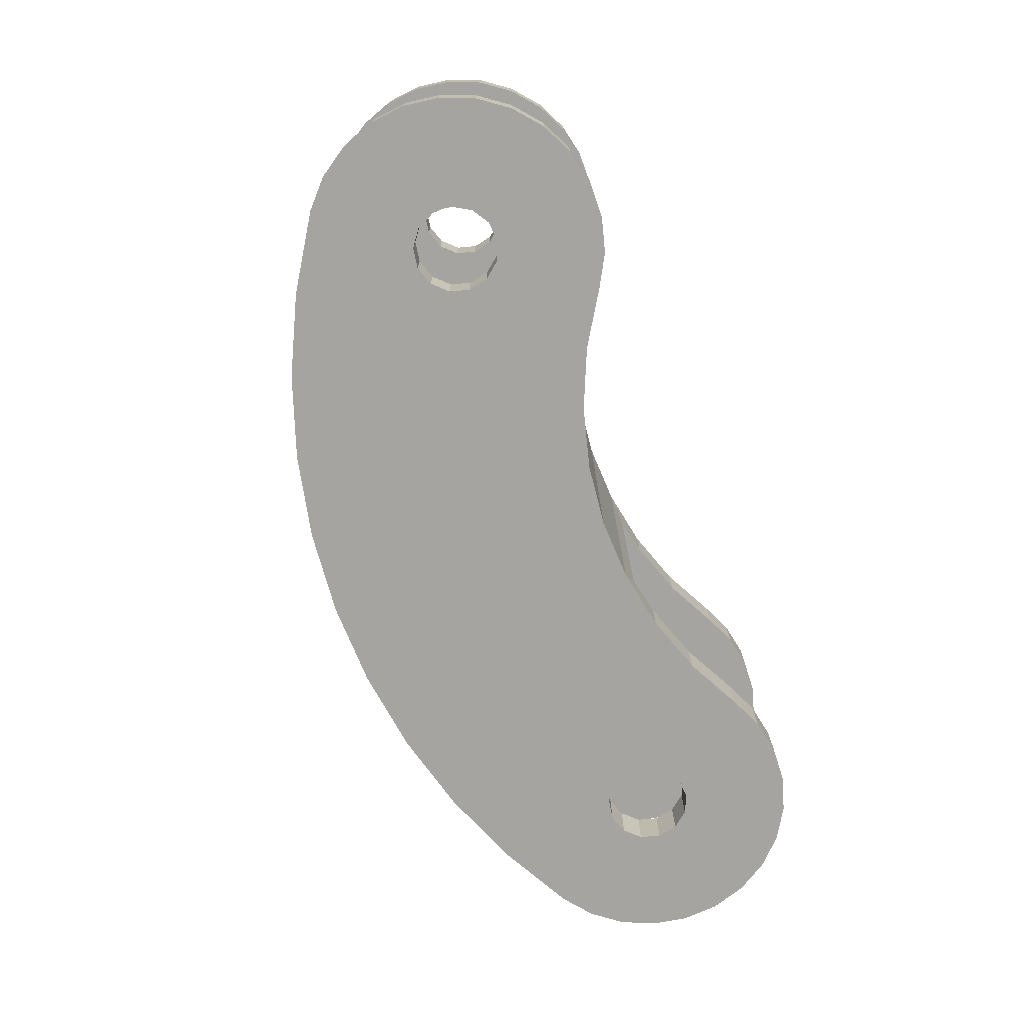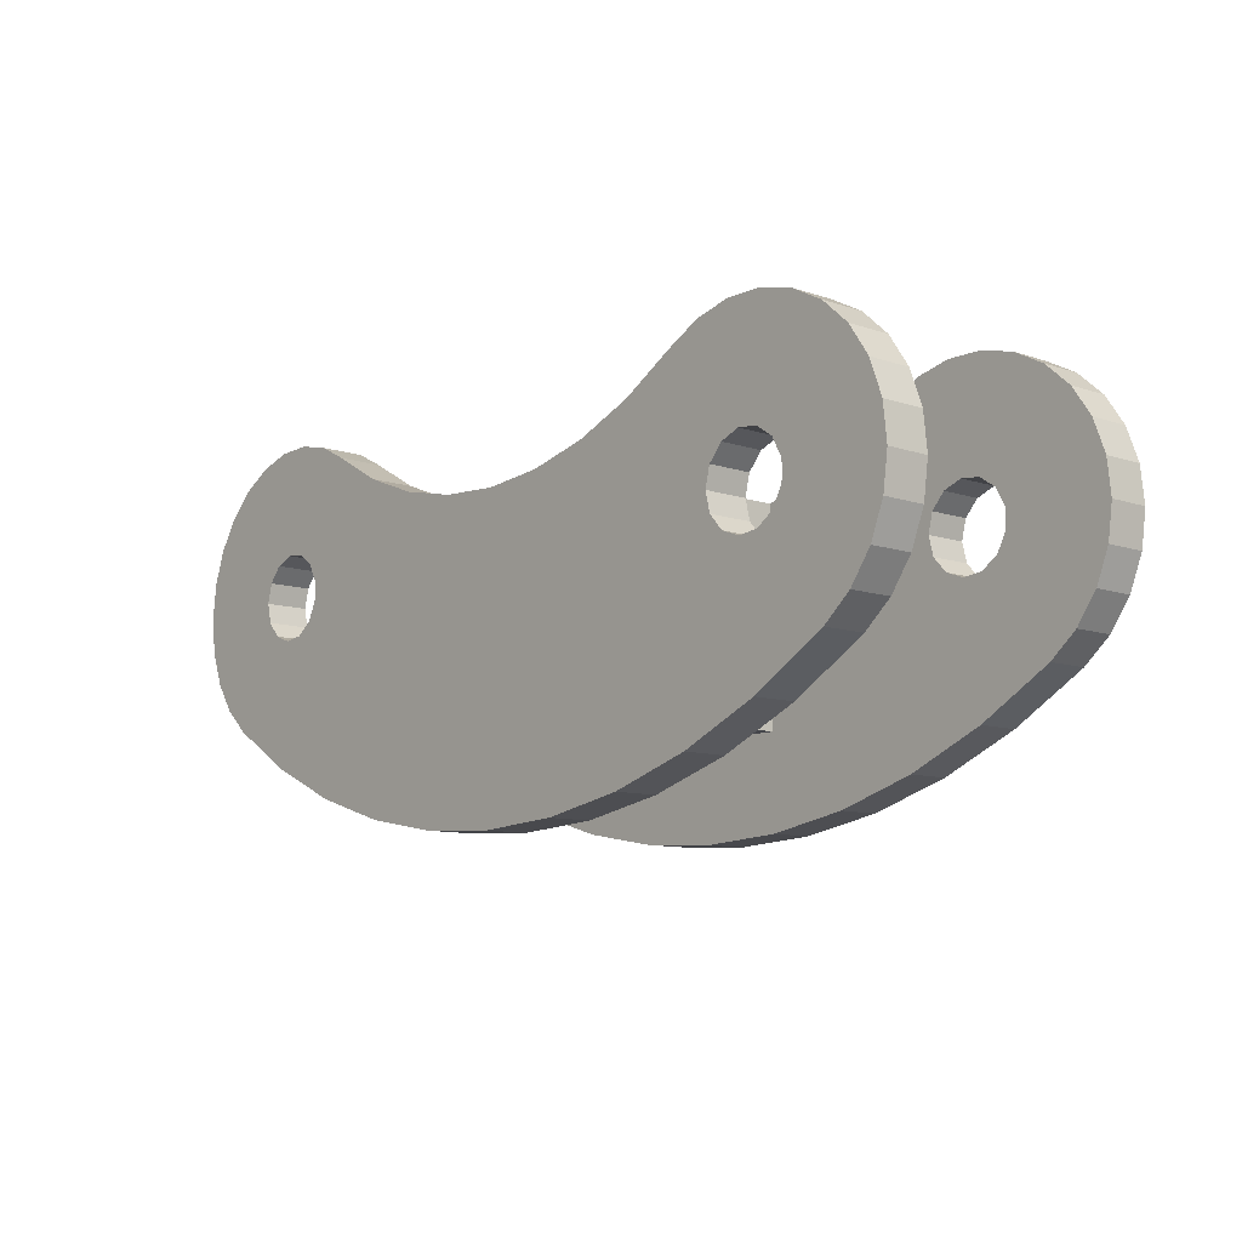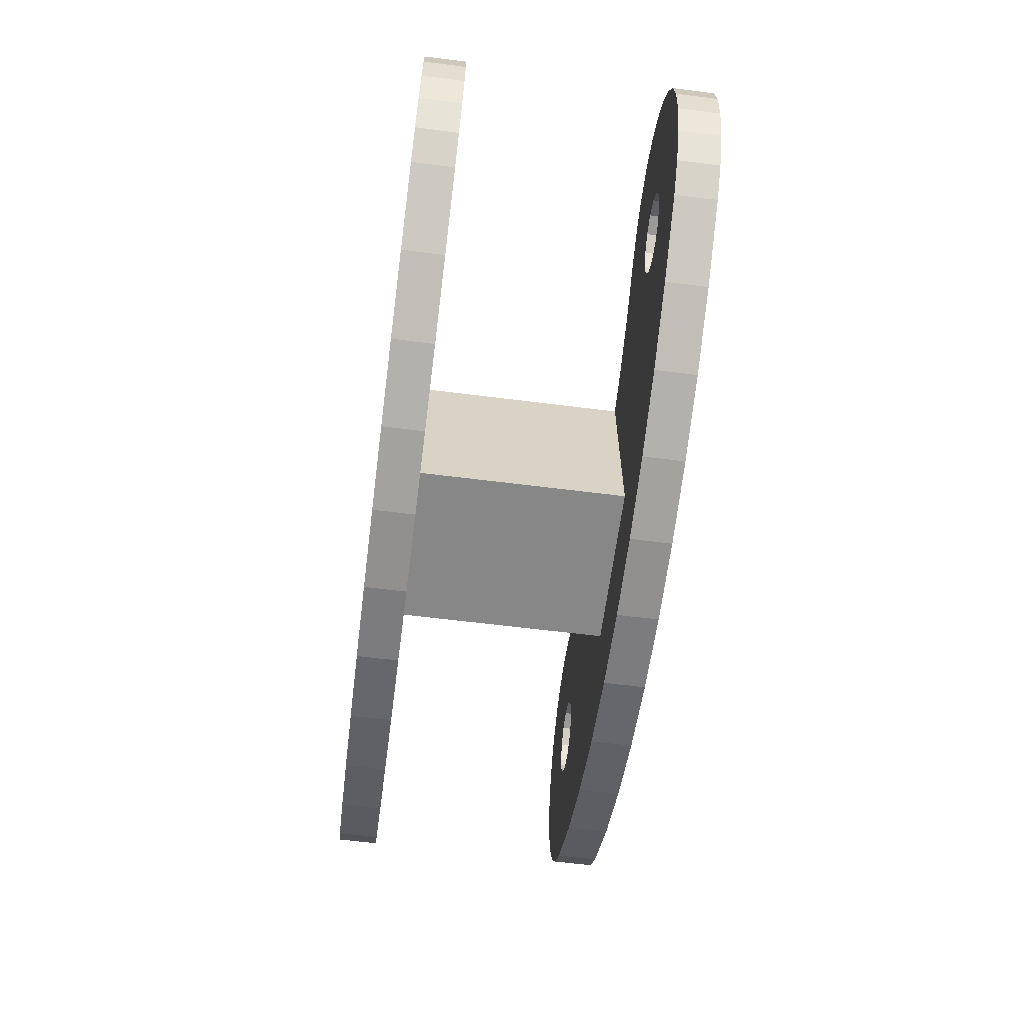
<metadata>
{"format":"obj","ext":"obj","renderer":"f3d","projection":"perspective","resolution":1024,"background":"white","views":[{"elev":-73.3,"azim":108.7,"up":"+Z"},{"elev":-10.0,"azim":49.7,"up":"+Y"},{"elev":-62.3,"azim":-97.3,"up":"+Y"}]}
</metadata>
<code>
o obj1
v 0.1318 0.02333 0.06035
v 0.09185 0.02333 0.06035
v 0.1318 0.02333 0.01035
v 0.09185 0.02333 0.01035
v 0.05629 0.08743 0.01035
v 0.05629 0.08743 0.00035
v 0.04876 0.09124 0.00035
v 0.04876 0.09124 0.01035
v 0.04054 0.09313 0.00035
v 0.04054 0.09313 0.01035
v 0.03211 0.093 0.00035
v 0.03211 0.093 0.01035
v 0.02395 0.09086 0.00035
v 0.02395 0.09086 0.01035
v 0.01653 0.08683 0.00035
v 0.01653 0.08683 0.01035
v 0.0103 0.08114 0.00035
v 0.0103 0.08114 0.01035
v 0.005617 0.07412 0.00035
v 0.005617 0.07412 0.01035
v 0.002744 0.06619 0.00035
v 0.002744 0.06619 0.01035
v 0.001854 0.0578 0.00035
v 0.001854 0.0578 0.01035
v 0.002998 0.04944 0.00035
v 0.002998 0.04944 0.01035
v 0.006109 0.0416 0.00035
v 0.006109 0.0416 0.01035
v 0.01101 0.03472 0.00035
v 0.01101 0.03472 0.01035
v 0.01741 0.02923 0.00035
v 0.01741 0.02923 0.01035
v 0.2063 0.02923 0.07035
v 0.2063 0.02923 0.06035
v 0.2127 0.03472 0.06035
v 0.2127 0.03472 0.07035
v 0.2176 0.0416 0.06035
v 0.2176 0.0416 0.07035
v 0.2207 0.04944 0.06035
v 0.2207 0.04944 0.07035
v 0.2218 0.0578 0.06035
v 0.2218 0.0578 0.07035
v 0.221 0.06619 0.06035
v 0.221 0.06619 0.07035
v 0.2181 0.07412 0.06035
v 0.2181 0.07412 0.07035
v 0.2134 0.08114 0.06035
v 0.2134 0.08114 0.07035
v 0.2072 0.08683 0.06035
v 0.2072 0.08683 0.07035
v 0.1998 0.09086 0.06035
v 0.1998 0.09086 0.07035
v 0.1916 0.093 0.06035
v 0.1916 0.093 0.07035
v 0.1832 0.09313 0.06035
v 0.1832 0.09313 0.07035
v 0.1749 0.09124 0.06035
v 0.1749 0.09124 0.07035
v 0.1674 0.08743 0.06035
v 0.1674 0.08743 0.07035
v 0.1966 0.06072 0.07035
v 0.1968 0.05833 0.07035
v 0.0404 0.06768 0.07035
v 0.04434 0.06496 0.07035
v 0.1856 0.0484 0.07035
v 0.04656 0.06072 0.07035
v 0.04685 0.05833 0.07035
v 0.1966 0.05593 0.07035
v 0.1943 0.0517 0.07035
v 0.1515 0.005274 0.07035
v 0.1707 0.01108 0.07035
v 0.04656 0.05593 0.07035
v 0.1943 0.06496 0.07035
v 0.001854 0.0578 0.07035
v 0.002998 0.04944 0.07035
v 0.02685 0.05833 0.07035
v 0.028 0.05368 0.07035
v 0.002744 0.06619 0.07035
v 0.028 0.06298 0.07035
v 0.005617 0.07412 0.07035
v 0.0103 0.08114 0.07035
v 0.03117 0.06656 0.07035
v 0.01653 0.08683 0.07035
v 0.1856 0.06825 0.07035
v 0.1904 0.06768 0.07035
v 0.006109 0.0416 0.07035
v 0.01101 0.03472 0.07035
v 0.03117 0.0501 0.07035
v 0.01741 0.02923 0.07035
v 0.03564 0.0484 0.07035
v 0.03467 0.01911 0.07035
v 0.0404 0.04898 0.07035
v 0.05301 0.01108 0.07035
v 0.04434 0.0517 0.07035
v 0.07217 0.005274 0.07035
v 0.02395 0.09086 0.07035
v 0.03564 0.06825 0.07035
v 0.03211 0.093 0.07035
v 0.1904 0.04898 0.07035
v 0.189 0.01911 0.07035
v 0.1118 0.07058 0.07035
v 0.09718 0.07166 0.07035
v 0.09187 0.001756 0.07035
v 0.1118 0.0005775 0.07035
v 0.1318 0.001756 0.07035
v 0.1812 0.06656 0.07035
v 0.178 0.06298 0.07035
v 0.1546 0.08018 0.07035
v 0.1768 0.05833 0.07035
v 0.1409 0.07488 0.07035
v 0.1265 0.07166 0.07035
v 0.178 0.05368 0.07035
v 0.1812 0.0501 0.07035
v 0.08282 0.07488 0.07035
v 0.0691 0.08018 0.07035
v 0.05629 0.08743 0.07035
v 0.04876 0.09124 0.07035
v 0.04054 0.09313 0.07035
v 0.02685 0.05833 0.00035
v 0.028 0.05368 0.00035
v 0.03117 0.0501 0.00035
v 0.07217 0.005274 0.00035
v 0.05301 0.01108 0.00035
v 0.03564 0.0484 0.00035
v 0.03467 0.01911 0.00035
v 0.2072 0.08683 0.00035
v 0.1943 0.06496 0.00035
v 0.1904 0.06768 0.00035
v 0.1856 0.06825 0.00035
v 0.1916 0.093 0.00035
v 0.1998 0.09086 0.00035
v 0.1812 0.06656 0.00035
v 0.1749 0.09124 0.00035
v 0.1832 0.09313 0.00035
v 0.028 0.06298 0.00035
v 0.1966 0.05593 0.00035
v 0.2176 0.0416 0.00035
v 0.1943 0.0517 0.00035
v 0.2127 0.03472 0.00035
v 0.1904 0.04898 0.00035
v 0.2063 0.02923 0.00035
v 0.1856 0.0484 0.00035
v 0.03117 0.06656 0.00035
v 0.1768 0.05833 0.00035
v 0.178 0.05368 0.00035
v 0.09187 0.001756 0.00035
v 0.1118 0.0005775 0.00035
v 0.2134 0.08114 0.00035
v 0.2181 0.07412 0.00035
v 0.1966 0.06072 0.00035
v 0.221 0.06619 0.00035
v 0.1968 0.05833 0.00035
v 0.2218 0.0578 0.00035
v 0.2207 0.04944 0.00035
v 0.09718 0.07166 0.00035
v 0.1118 0.07058 0.00035
v 0.0404 0.04898 0.00035
v 0.1265 0.07166 0.00035
v 0.1409 0.07488 0.00035
v 0.189 0.01911 0.00035
v 0.1707 0.01108 0.00035
v 0.1812 0.0501 0.00035
v 0.1515 0.005274 0.00035
v 0.1318 0.001756 0.00035
v 0.178 0.06298 0.00035
v 0.1546 0.08018 0.00035
v 0.1674 0.08743 0.00035
v 0.08282 0.07488 0.00035
v 0.04434 0.0517 0.00035
v 0.04656 0.05593 0.00035
v 0.0404 0.06768 0.00035
v 0.04434 0.06496 0.00035
v 0.0691 0.08018 0.00035
v 0.04656 0.06072 0.00035
v 0.04685 0.05833 0.00035
v 0.03564 0.06825 0.00035
v 0.02685 0.05833 0.06035
v 0.028 0.05368 0.06035
v 0.002998 0.04944 0.06035
v 0.03117 0.0501 0.06035
v 0.03564 0.0484 0.06035
v 0.03467 0.01911 0.06035
v 0.1318 0.0726 0.06035
v 0.1409 0.07488 0.06035
v 0.05301 0.01108 0.06035
v 0.03117 0.06656 0.06035
v 0.028 0.06298 0.06035
v 0.0103 0.08114 0.06035
v 0.001854 0.0578 0.06035
v 0.002744 0.06619 0.06035
v 0.005617 0.07412 0.06035
v 0.1118 0.0005775 0.06035
v 0.1318 0.001756 0.06035
v 0.1515 0.005274 0.06035
v 0.09187 0.001756 0.06035
v 0.07217 0.005274 0.06035
v 0.01741 0.02923 0.06035
v 0.01101 0.03472 0.06035
v 0.006109 0.0416 0.06035
v 0.1943 0.06496 0.06035
v 0.1904 0.06768 0.06035
v 0.1856 0.06825 0.06035
v 0.0404 0.06768 0.06035
v 0.03564 0.06825 0.06035
v 0.04054 0.09313 0.06035
v 0.01653 0.08683 0.06035
v 0.02395 0.09086 0.06035
v 0.03211 0.093 0.06035
v 0.1812 0.06656 0.06035
v 0.1856 0.0484 0.06035
v 0.1707 0.01108 0.06035
v 0.1812 0.0501 0.06035
v 0.178 0.05368 0.06035
v 0.1768 0.05833 0.06035
v 0.178 0.06298 0.06035
v 0.1546 0.08018 0.06035
v 0.0404 0.04898 0.06035
v 0.04434 0.0517 0.06035
v 0.04656 0.05593 0.06035
v 0.09185 0.0726 0.06035
v 0.04685 0.05833 0.06035
v 0.04656 0.06072 0.06035
v 0.04876 0.09124 0.06035
v 0.05629 0.08743 0.06035
v 0.04434 0.06496 0.06035
v 0.0691 0.08018 0.06035
v 0.08282 0.07488 0.06035
v 0.1966 0.05593 0.06035
v 0.1943 0.0517 0.06035
v 0.1904 0.04898 0.06035
v 0.189 0.01911 0.06035
v 0.1966 0.06072 0.06035
v 0.1968 0.05833 0.06035
v 0.1966 0.06072 0.01035
v 0.1966 0.05593 0.01035
v 0.2218 0.0578 0.01035
v 0.09187 0.001756 0.01035
v 0.1118 0.0005775 0.01035
v 0.1768 0.05833 0.01035
v 0.1318 0.0726 0.01035
v 0.178 0.05368 0.01035
v 0.1812 0.0501 0.01035
v 0.03117 0.06656 0.01035
v 0.028 0.06298 0.01035
v 0.1943 0.0517 0.01035
v 0.2176 0.0416 0.01035
v 0.2207 0.04944 0.01035
v 0.04434 0.0517 0.01035
v 0.04656 0.05593 0.01035
v 0.04656 0.06072 0.01035
v 0.028 0.05368 0.01035
v 0.02685 0.05833 0.01035
v 0.03564 0.06825 0.01035
v 0.1318 0.001756 0.01035
v 0.1515 0.005274 0.01035
v 0.1707 0.01108 0.01035
v 0.1856 0.0484 0.01035
v 0.189 0.01911 0.01035
v 0.1904 0.04898 0.01035
v 0.2063 0.02923 0.01035
v 0.2127 0.03472 0.01035
v 0.1856 0.06825 0.01035
v 0.1749 0.09124 0.01035
v 0.1812 0.06656 0.01035
v 0.1674 0.08743 0.01035
v 0.178 0.06298 0.01035
v 0.1546 0.08018 0.01035
v 0.1409 0.07488 0.01035
v 0.03117 0.0501 0.01035
v 0.03564 0.0484 0.01035
v 0.03467 0.01911 0.01035
v 0.0404 0.04898 0.01035
v 0.05301 0.01108 0.01035
v 0.07217 0.005274 0.01035
v 0.0404 0.06768 0.01035
v 0.1904 0.06768 0.01035
v 0.1916 0.093 0.01035
v 0.1832 0.09313 0.01035
v 0.04434 0.06496 0.01035
v 0.0691 0.08018 0.01035
v 0.08282 0.07488 0.01035
v 0.09185 0.0726 0.01035
v 0.1943 0.06496 0.01035
v 0.2072 0.08683 0.01035
v 0.1998 0.09086 0.01035
v 0.221 0.06619 0.01035
v 0.2181 0.07412 0.01035
v 0.2134 0.08114 0.01035
f 1 2 3
f 3 2 4
f 5 6 7
f 5 7 8
f 8 7 9
f 8 9 10
f 10 9 11
f 10 11 12
f 12 11 13
f 12 13 14
f 14 13 15
f 14 15 16
f 16 15 17
f 16 17 18
f 18 17 19
f 18 19 20
f 20 19 21
f 20 21 22
f 22 21 23
f 22 23 24
f 24 23 25
f 24 25 26
f 26 25 27
f 26 27 28
f 28 27 29
f 28 29 30
f 30 29 31
f 30 31 32
f 33 34 35
f 33 35 36
f 36 35 37
f 36 37 38
f 38 37 39
f 38 39 40
f 40 39 41
f 40 41 42
f 42 41 43
f 42 43 44
f 44 43 45
f 44 45 46
f 46 45 47
f 46 47 48
f 48 47 49
f 48 49 50
f 50 49 51
f 50 51 52
f 52 51 53
f 52 53 54
f 54 53 55
f 54 55 56
f 56 55 57
f 56 57 58
f 58 57 59
f 58 59 60
f 61 62 42
f 63 64 65
f 65 64 66
f 65 66 67
f 42 62 40
f 40 62 68
f 40 68 38
f 38 68 69
f 38 69 36
f 70 71 72
f 42 44 61
f 61 44 46
f 61 46 73
f 74 75 76
f 76 75 77
f 74 76 78
f 78 76 79
f 78 79 80
f 80 79 81
f 81 79 82
f 81 82 83
f 84 85 54
f 46 48 73
f 73 48 50
f 73 50 85
f 85 50 52
f 85 52 54
f 75 86 77
f 77 86 87
f 77 87 88
f 88 87 89
f 88 89 90
f 90 89 91
f 90 91 92
f 92 91 93
f 92 93 94
f 94 93 95
f 83 82 96
f 96 82 97
f 96 97 98
f 36 69 33
f 33 69 99
f 33 99 100
f 100 99 65
f 100 65 71
f 71 65 67
f 71 67 72
f 101 102 97
f 95 103 94
f 94 103 104
f 94 104 72
f 72 104 105
f 72 105 70
f 54 56 84
f 84 56 58
f 84 58 106
f 106 58 60
f 106 60 107
f 107 60 108
f 107 108 109
f 109 108 110
f 109 110 111
f 111 101 109
f 109 101 97
f 109 97 112
f 112 97 63
f 112 63 113
f 113 63 65
f 102 114 97
f 97 114 115
f 97 115 116
f 116 117 97
f 97 117 118
f 97 118 98
f 119 120 25
f 121 29 120
f 120 29 27
f 120 27 25
f 122 123 124
f 124 123 125
f 124 125 121
f 121 125 31
f 121 31 29
f 126 127 128
f 129 130 128
f 128 130 131
f 128 131 126
f 132 133 129
f 129 133 134
f 129 134 130
f 25 23 119
f 119 23 21
f 119 21 135
f 136 137 138
f 138 137 139
f 138 139 140
f 140 139 141
f 140 141 142
f 21 19 135
f 135 19 17
f 135 17 143
f 124 144 122
f 122 144 145
f 122 145 146
f 146 145 147
f 126 148 127
f 127 148 149
f 127 149 150
f 150 149 151
f 150 151 152
f 152 151 153
f 152 153 136
f 136 153 154
f 136 154 137
f 155 156 157
f 157 156 158
f 157 158 159
f 141 160 142
f 142 160 161
f 142 161 162
f 162 161 163
f 162 163 145
f 145 163 164
f 145 164 147
f 124 157 144
f 144 157 159
f 144 159 165
f 165 159 166
f 165 166 132
f 132 166 167
f 132 167 133
f 155 157 168
f 168 157 169
f 168 169 170
f 171 6 172
f 172 6 173
f 172 173 174
f 174 173 168
f 174 168 175
f 175 168 170
f 176 9 171
f 171 9 7
f 171 7 6
f 17 15 143
f 143 15 13
f 143 13 176
f 176 13 11
f 176 11 9
f 177 178 179
f 180 181 182
f 1 183 184
f 182 181 185
f 186 187 188
f 179 189 177
f 177 189 190
f 177 190 187
f 187 190 191
f 187 191 188
f 192 2 193
f 193 2 1
f 193 1 194
f 192 195 2
f 2 195 196
f 2 196 185
f 182 197 180
f 180 197 198
f 180 198 178
f 178 198 199
f 178 199 179
f 49 200 201
f 202 53 201
f 201 53 51
f 201 51 49
f 203 204 205
f 188 206 186
f 186 206 207
f 186 207 204
f 204 207 208
f 204 208 205
f 209 57 202
f 202 57 55
f 202 55 53
f 210 211 212
f 212 211 194
f 212 194 213
f 213 194 1
f 213 1 214
f 214 1 184
f 214 184 215
f 215 184 216
f 215 216 209
f 209 216 59
f 209 59 57
f 181 217 185
f 185 217 218
f 185 218 2
f 2 218 219
f 2 219 220
f 220 219 221
f 220 221 222
f 205 223 203
f 203 223 224
f 203 224 225
f 225 224 226
f 225 226 222
f 222 226 227
f 222 227 220
f 228 37 229
f 229 37 35
f 229 35 230
f 230 35 34
f 230 34 210
f 210 34 231
f 210 231 211
f 49 47 200
f 200 47 45
f 200 45 232
f 232 45 43
f 232 43 233
f 233 43 41
f 233 41 228
f 228 41 39
f 228 39 37
f 234 235 236
f 4 237 3
f 3 237 238
f 239 240 241
f 241 240 3
f 241 3 242
f 16 18 243
f 243 18 244
f 245 246 235
f 235 246 247
f 235 247 236
f 248 237 249
f 249 237 4
f 249 4 250
f 26 251 252
f 18 20 244
f 244 20 22
f 244 22 252
f 252 22 24
f 252 24 26
f 16 243 14
f 14 243 253
f 14 253 12
f 238 254 3
f 3 254 255
f 3 255 242
f 242 255 256
f 242 256 257
f 257 256 258
f 257 258 259
f 259 258 260
f 259 260 245
f 245 260 261
f 245 261 246
f 262 263 264
f 264 263 265
f 264 265 266
f 266 265 267
f 266 267 239
f 239 267 268
f 239 268 240
f 26 28 251
f 251 28 30
f 251 30 269
f 269 30 32
f 269 32 270
f 270 32 271
f 270 271 272
f 272 271 273
f 272 273 248
f 248 273 274
f 248 274 237
f 12 253 10
f 10 253 275
f 10 275 8
f 276 277 262
f 262 277 278
f 262 278 263
f 8 275 5
f 5 275 279
f 5 279 280
f 280 279 250
f 280 250 281
f 281 250 4
f 281 4 282
f 283 284 276
f 276 284 285
f 276 285 277
f 236 286 234
f 234 286 287
f 234 287 283
f 283 287 288
f 283 288 284
f 116 224 223
f 116 223 117
f 117 223 205
f 117 205 118
f 118 205 208
f 118 208 98
f 98 208 207
f 98 207 96
f 96 207 206
f 96 206 83
f 83 206 188
f 83 188 81
f 81 188 191
f 81 191 80
f 80 191 190
f 80 190 78
f 78 190 189
f 78 189 74
f 74 189 179
f 74 179 75
f 75 179 199
f 75 199 86
f 86 199 198
f 86 198 87
f 87 198 197
f 87 197 89
f 76 177 79
f 79 177 187
f 79 187 82
f 82 187 186
f 82 186 97
f 97 186 204
f 97 204 63
f 63 204 203
f 63 203 64
f 64 203 225
f 64 225 66
f 66 225 222
f 66 222 67
f 67 222 221
f 67 221 72
f 72 221 219
f 72 219 94
f 94 219 218
f 94 218 92
f 92 218 217
f 92 217 90
f 90 217 181
f 90 181 88
f 88 181 180
f 88 180 77
f 77 180 178
f 77 178 76
f 76 178 177
f 109 214 107
f 107 214 215
f 107 215 106
f 106 215 209
f 106 209 84
f 84 209 202
f 84 202 85
f 85 202 201
f 85 201 73
f 73 201 200
f 73 200 61
f 61 200 232
f 61 232 62
f 62 232 233
f 62 233 68
f 68 233 228
f 68 228 69
f 69 228 229
f 69 229 99
f 99 229 230
f 99 230 65
f 65 230 210
f 65 210 113
f 113 210 212
f 113 212 112
f 112 212 213
f 112 213 109
f 109 213 214
f 260 141 139
f 260 139 261
f 261 139 137
f 261 137 246
f 246 137 154
f 246 154 247
f 247 154 153
f 247 153 236
f 236 153 151
f 236 151 286
f 286 151 149
f 286 149 287
f 287 149 148
f 287 148 288
f 288 148 126
f 288 126 284
f 284 126 131
f 284 131 285
f 285 131 130
f 285 130 277
f 277 130 134
f 277 134 278
f 278 134 133
f 278 133 263
f 263 133 167
f 263 167 265
f 172 174 250
f 250 174 175
f 250 175 249
f 249 175 170
f 249 170 248
f 248 170 169
f 248 169 272
f 272 169 157
f 272 157 270
f 270 157 124
f 270 124 269
f 269 124 121
f 269 121 251
f 251 121 120
f 251 120 252
f 252 120 119
f 252 119 244
f 244 119 135
f 244 135 243
f 243 135 143
f 243 143 253
f 253 143 176
f 253 176 275
f 275 176 171
f 275 171 279
f 279 171 172
f 279 172 250
f 127 150 234
f 234 150 152
f 234 152 235
f 235 152 136
f 235 136 245
f 245 136 138
f 245 138 259
f 259 138 140
f 259 140 257
f 257 140 142
f 257 142 242
f 242 142 162
f 242 162 241
f 241 162 145
f 241 145 239
f 239 145 144
f 239 144 266
f 266 144 165
f 266 165 264
f 264 165 132
f 264 132 262
f 262 132 129
f 262 129 276
f 276 129 128
f 276 128 283
f 283 128 127
f 283 127 234
f 183 1 240
f 240 1 3
f 282 4 220
f 220 4 2
f 60 59 108
f 108 59 216
f 108 216 110
f 110 216 184
f 110 184 111
f 224 116 226
f 226 116 115
f 226 115 227
f 227 115 114
f 227 114 220
f 220 114 102
f 220 102 282
f 6 5 173
f 173 5 280
f 173 280 168
f 168 280 281
f 168 281 155
f 265 167 267
f 267 167 166
f 267 166 268
f 268 166 159
f 268 159 240
f 240 159 158
f 240 158 183
f 281 282 155
f 155 282 102
f 155 102 156
f 156 102 101
f 156 101 158
f 158 101 111
f 158 111 183
f 183 111 184
f 34 33 100
f 34 100 231
f 231 100 71
f 231 71 211
f 211 71 70
f 211 70 194
f 194 70 105
f 194 105 193
f 193 105 104
f 193 104 192
f 192 104 103
f 192 103 195
f 195 103 95
f 195 95 196
f 196 95 93
f 196 93 185
f 185 93 91
f 185 91 182
f 182 91 89
f 182 89 197
f 32 31 125
f 32 125 271
f 271 125 123
f 271 123 273
f 273 123 122
f 273 122 274
f 274 122 146
f 274 146 237
f 237 146 147
f 237 147 238
f 238 147 164
f 238 164 254
f 254 164 163
f 254 163 255
f 255 163 161
f 255 161 256
f 256 161 160
f 256 160 258
f 258 160 141
f 258 141 260

</code>
